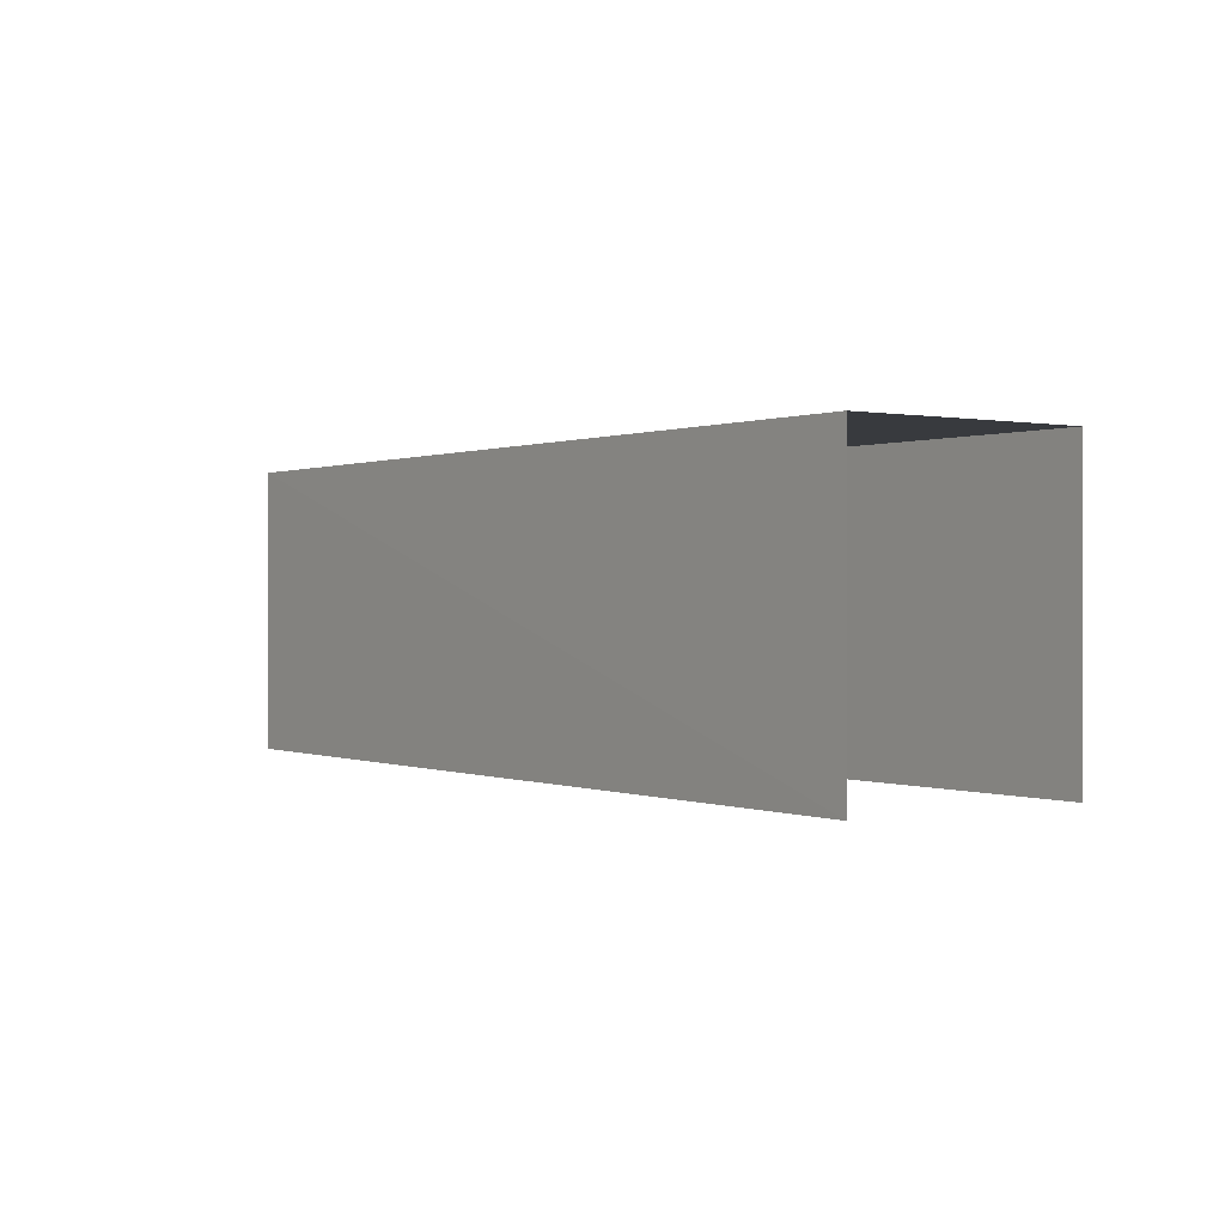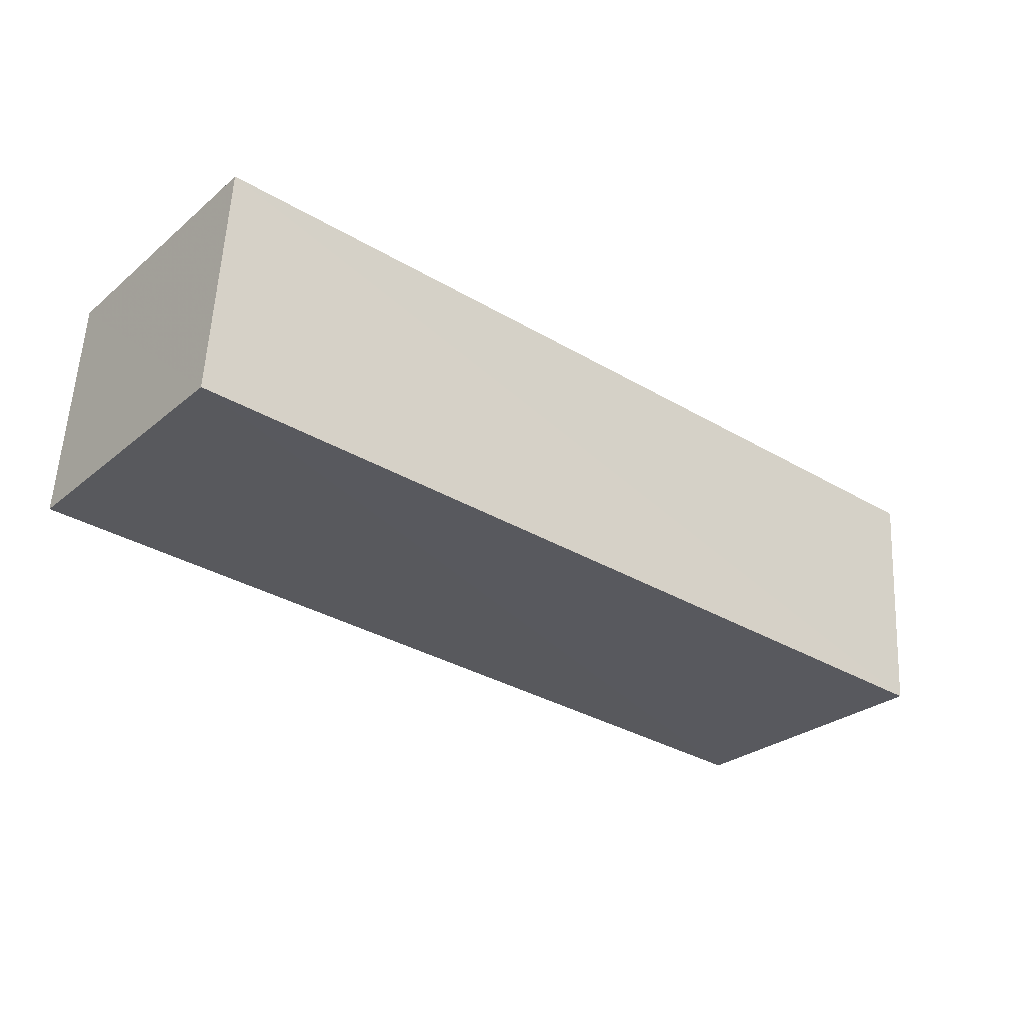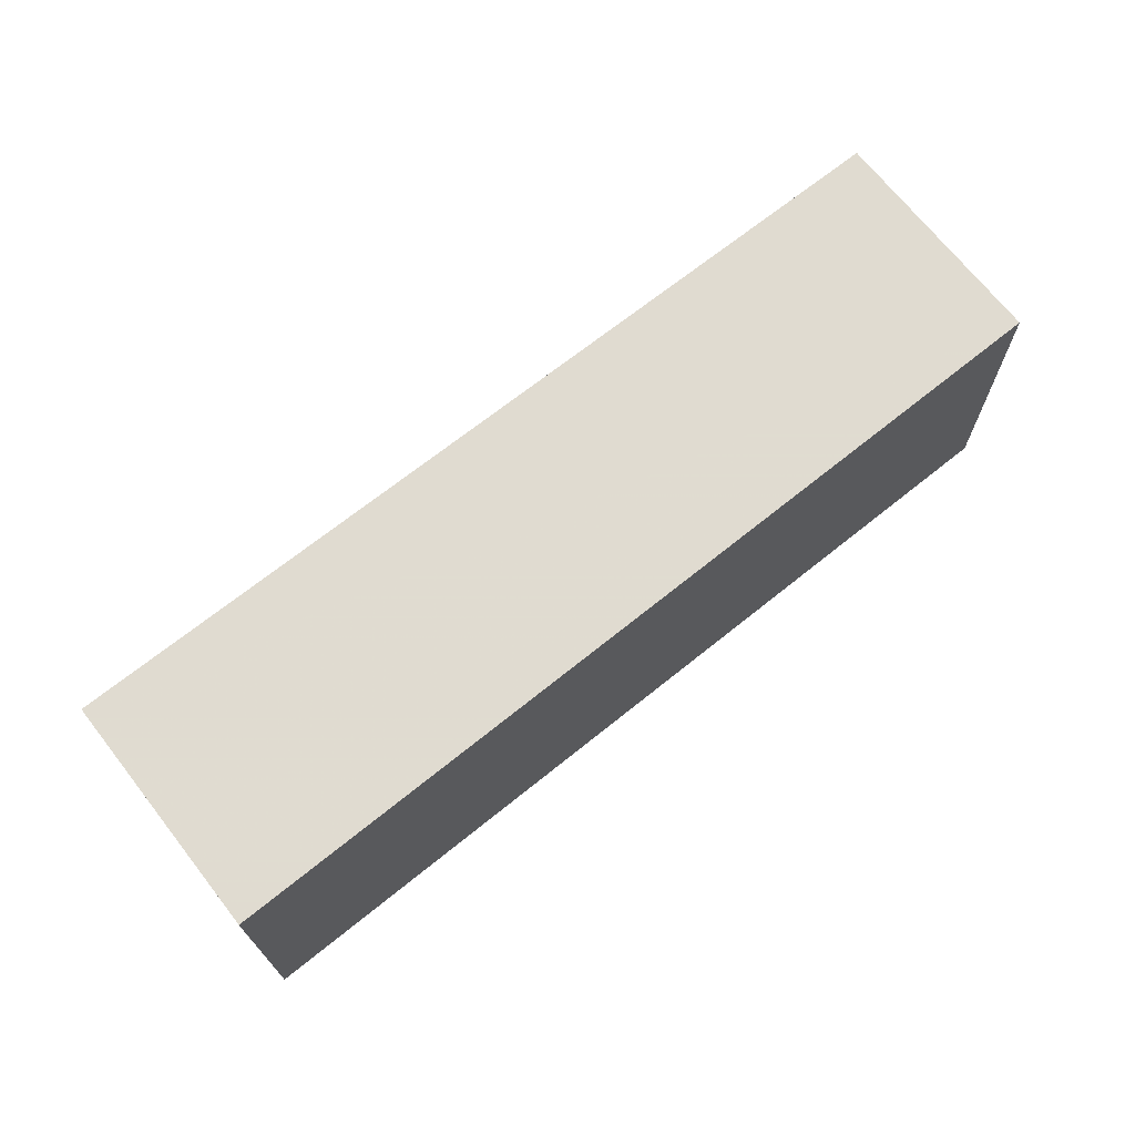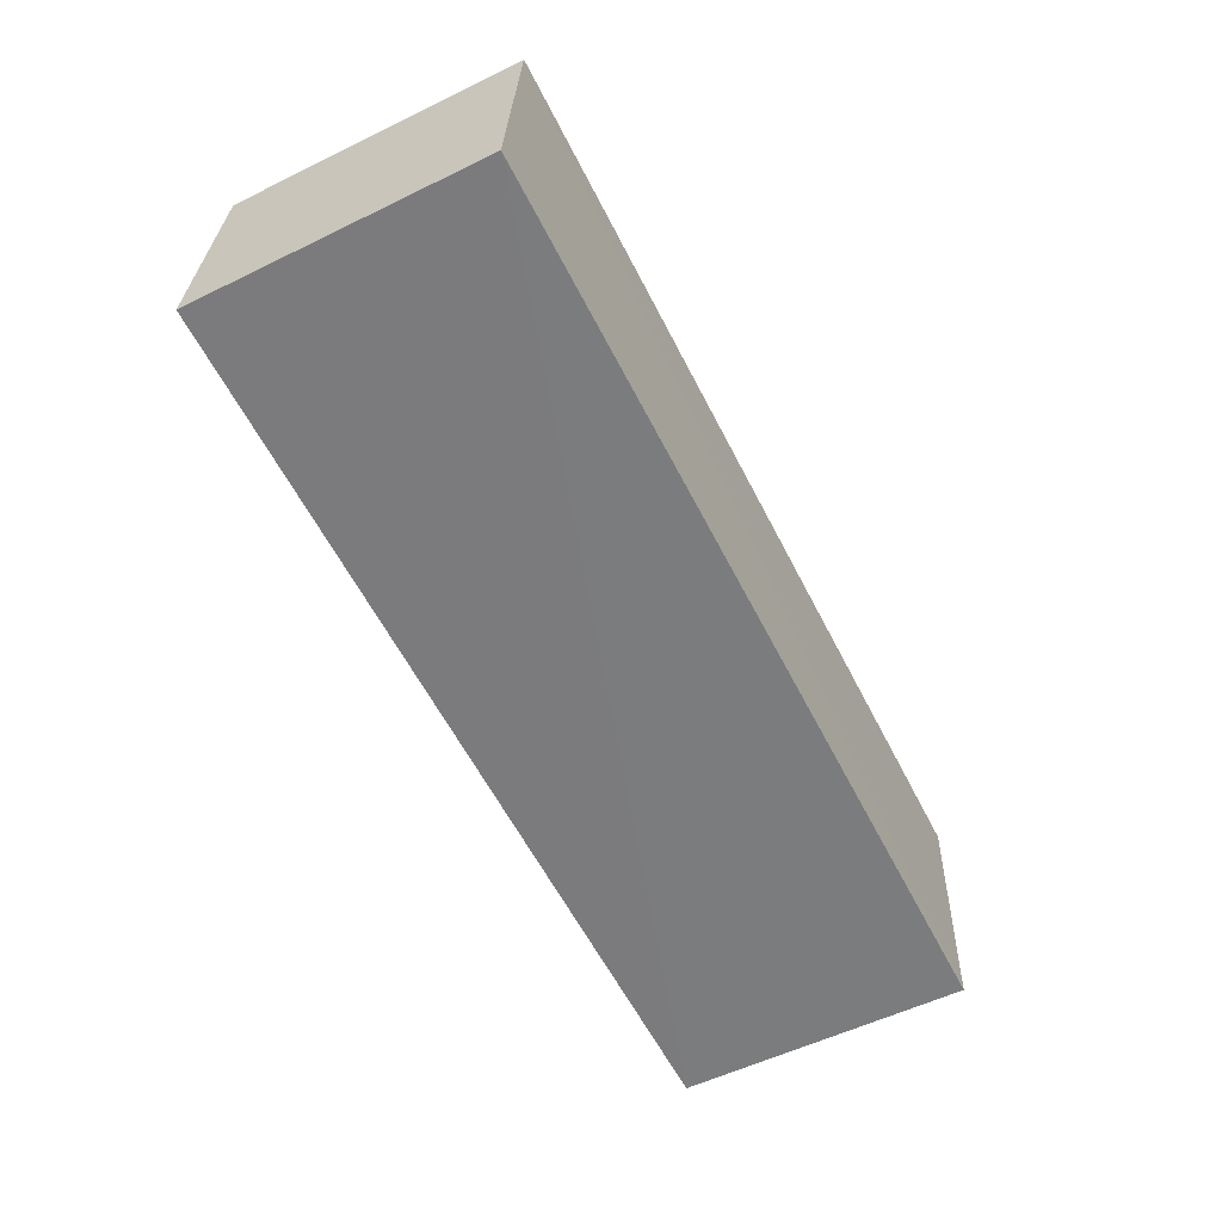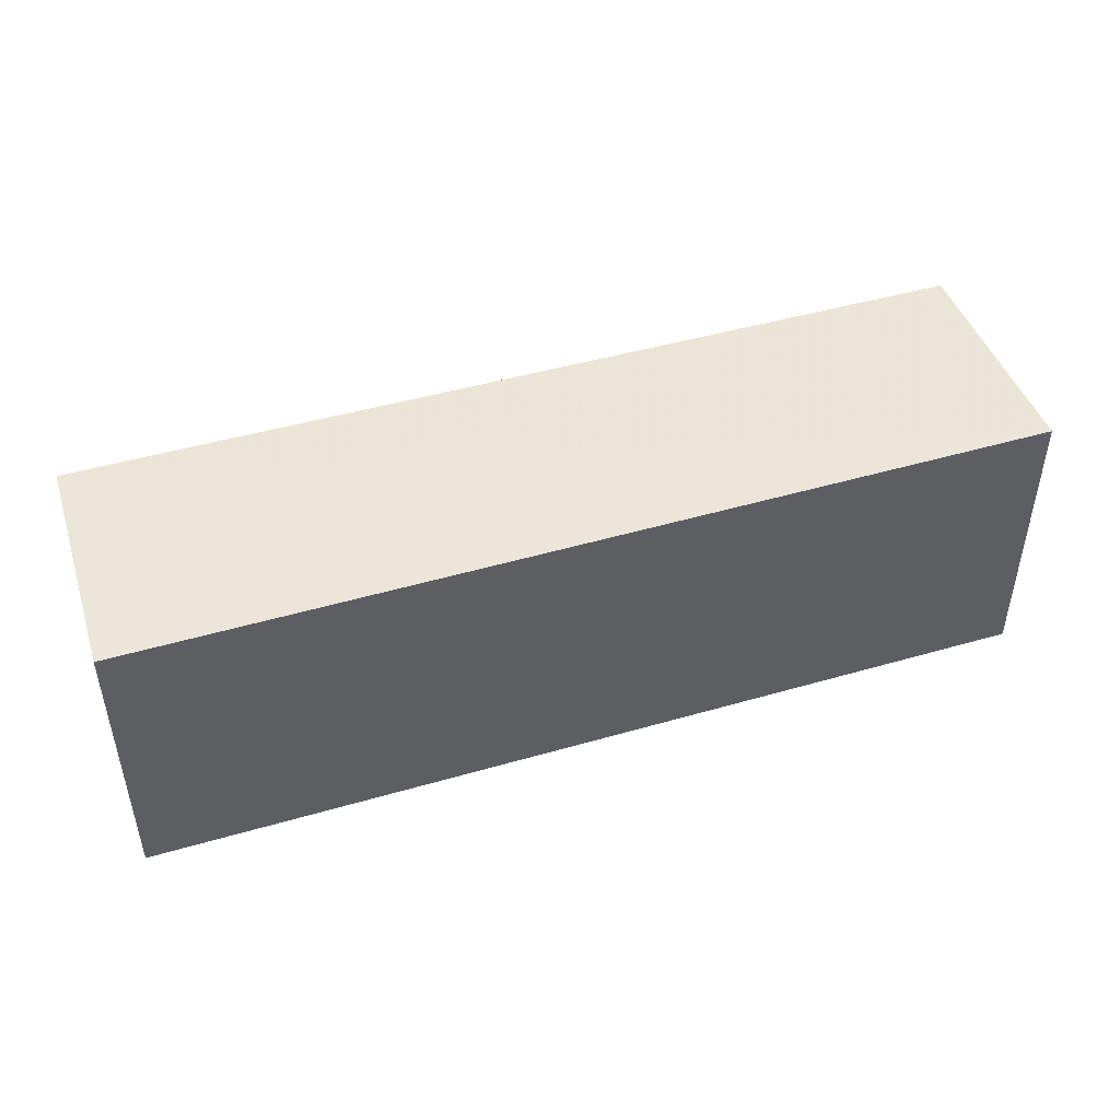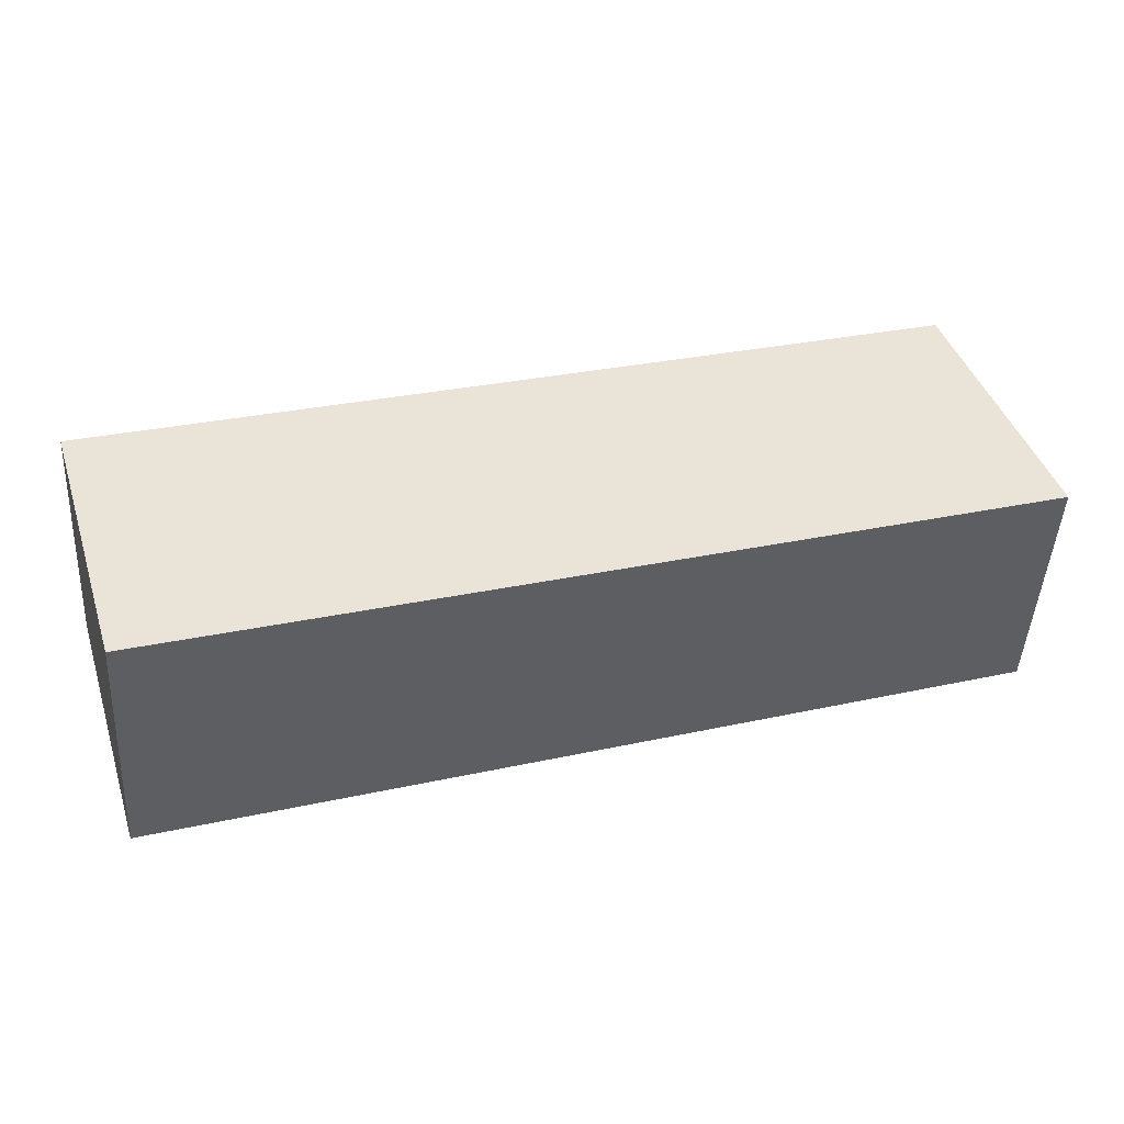
<metadata>
{"format":"obj","ext":"obj","renderer":"f3d","projection":"perspective","resolution":1024,"background":"white","views":[{"elev":0.3,"azim":50.7,"up":"+Z"},{"elev":-27.7,"azim":-38.7,"up":"+Y"},{"elev":69.8,"azim":-42.3,"up":"+Z"},{"elev":-55.4,"azim":-63.0,"up":"+Y"},{"elev":46.3,"azim":-22.1,"up":"+Z"},{"elev":42.7,"azim":-17.2,"up":"+Y"}]}
</metadata>
<code>
v -3.737e+05 -1.054e+05 20.56
v -3.737e+05 -1.054e+05 20.56
v -3.737e+05 -1.054e+05 20.56
v -3.737e+05 -1.054e+05 20.56
v -3.737e+05 -1.054e+05 22.87
v -3.737e+05 -1.054e+05 22.87
v -3.737e+05 -1.054e+05 22.87
v -3.737e+05 -1.054e+05 22.87
f 1 2 3
f 1 4 2
f 6 1 3
f 7 6 3
f 5 6 7
f 5 8 6
f 8 4 1
f 6 8 1
f 8 2 4
f 8 5 2
f 5 3 2
f 5 7 3

</code>
